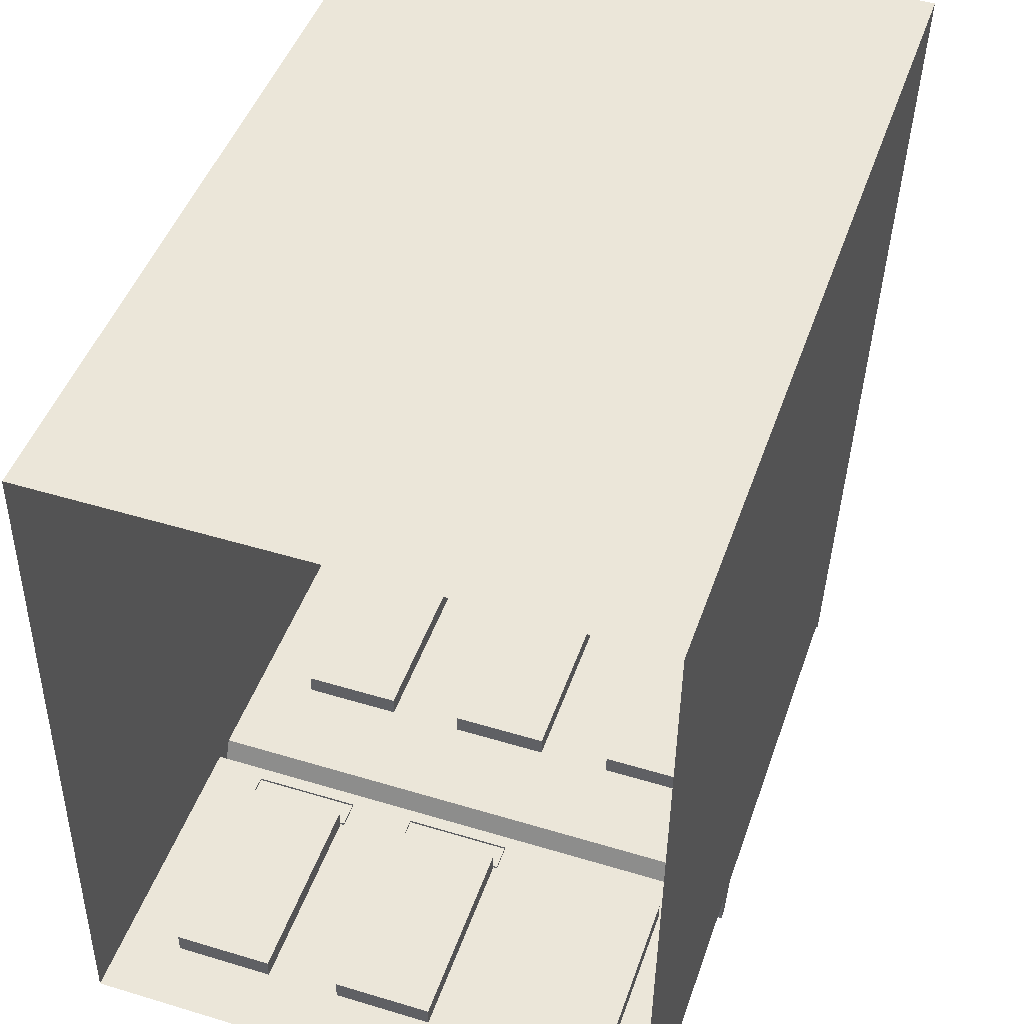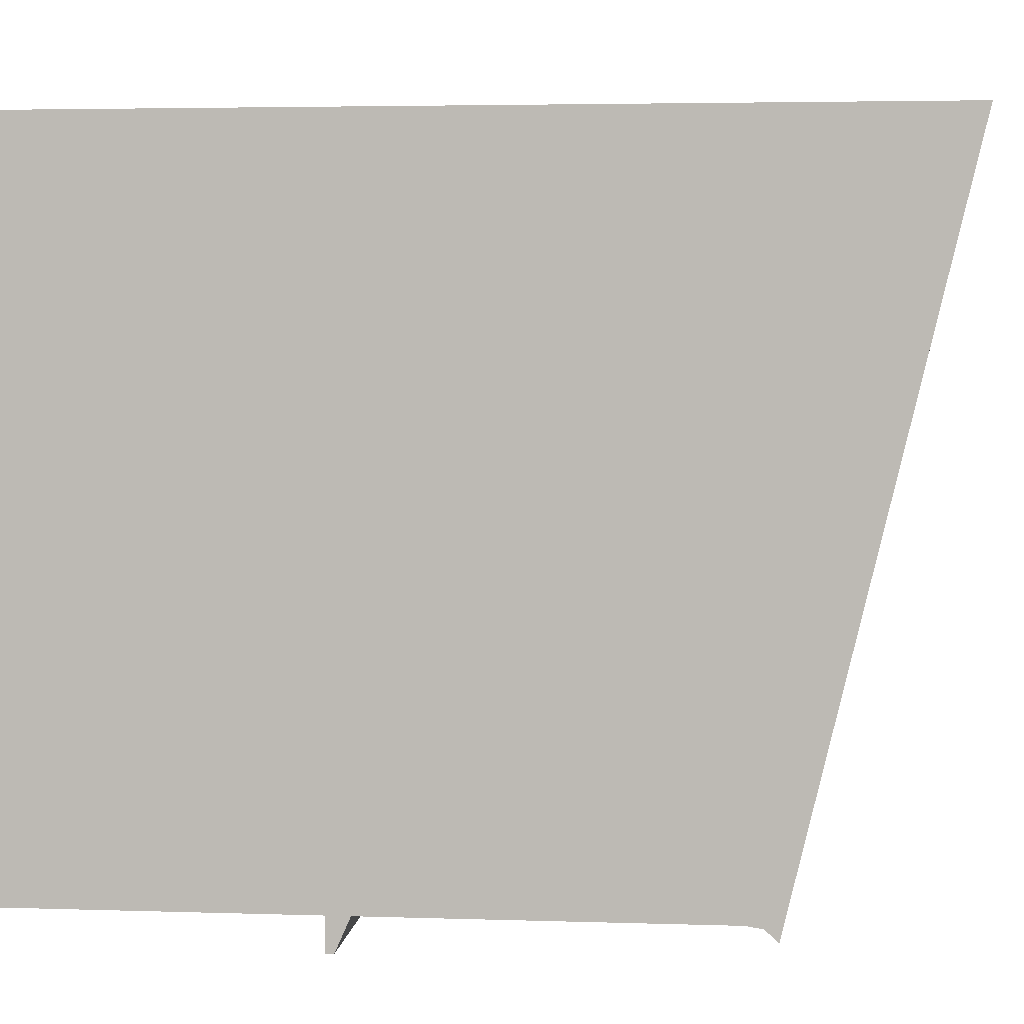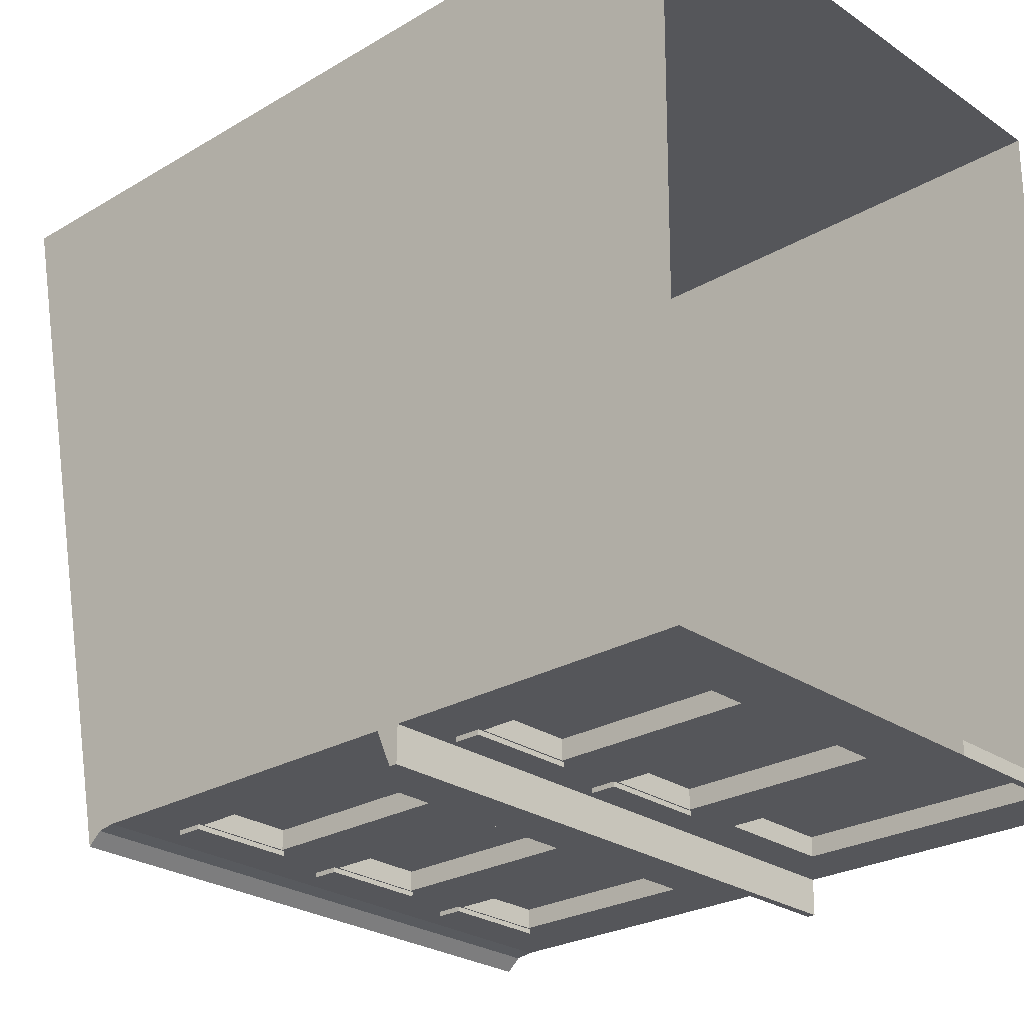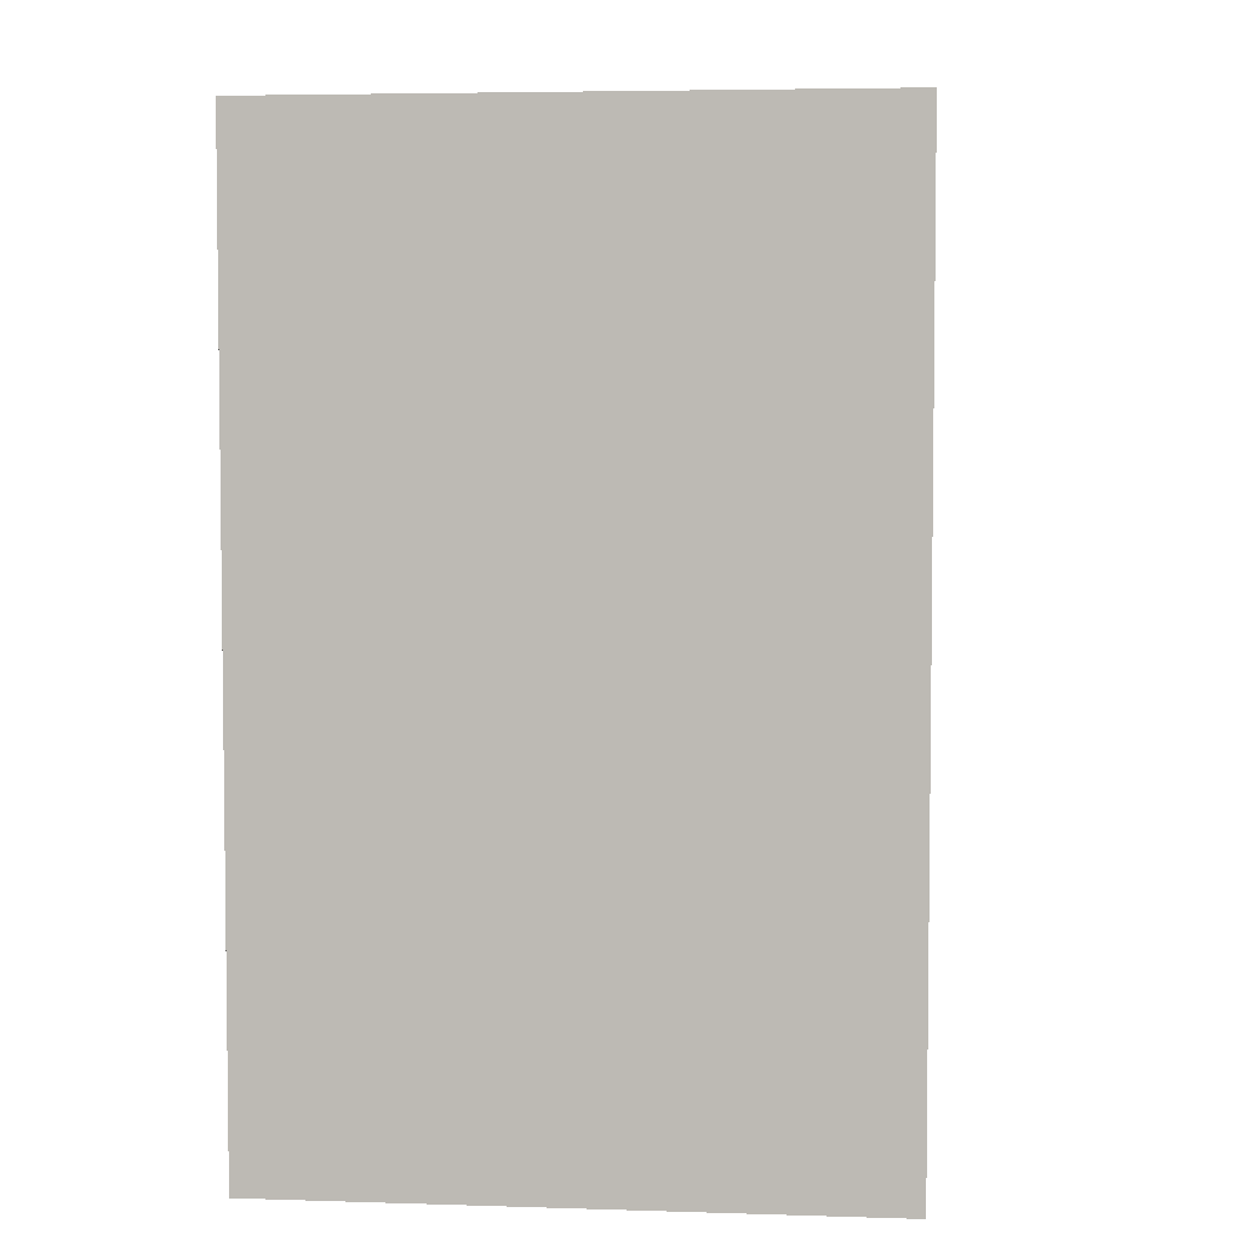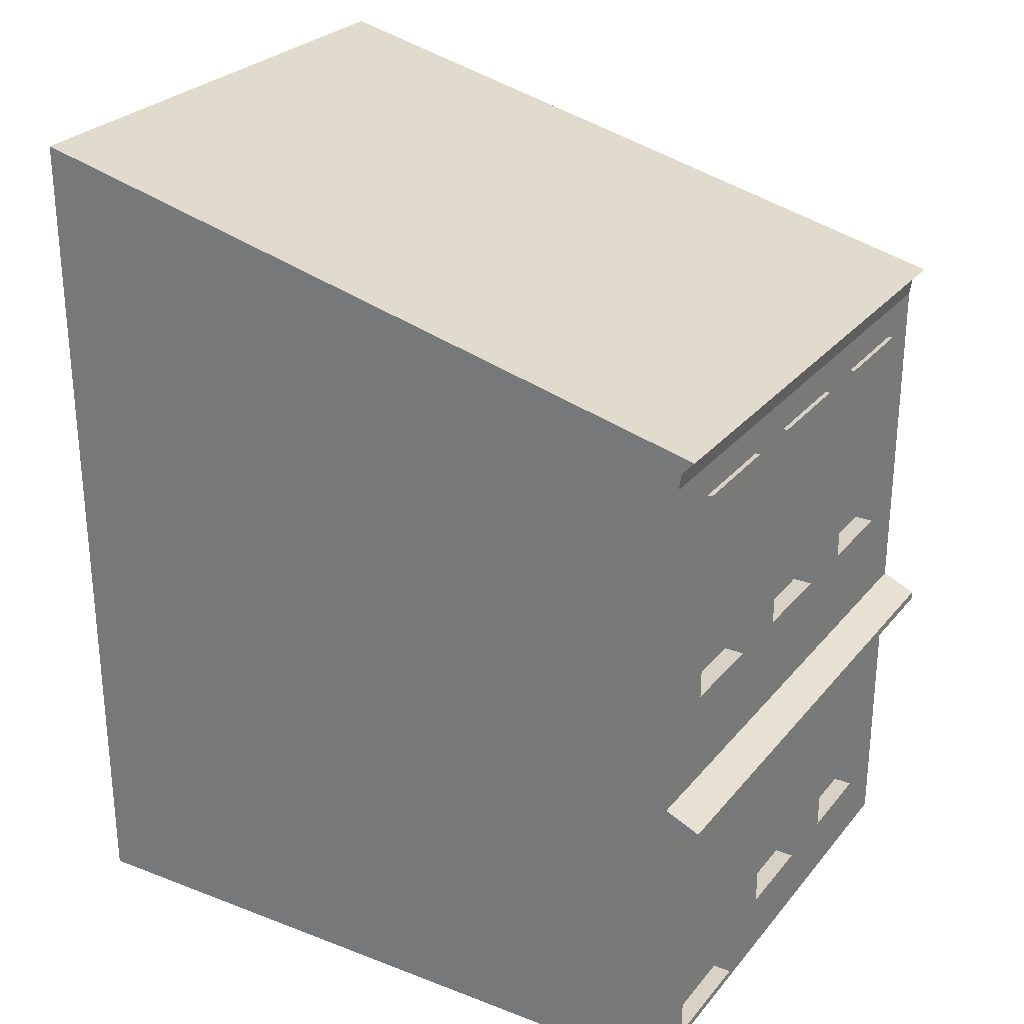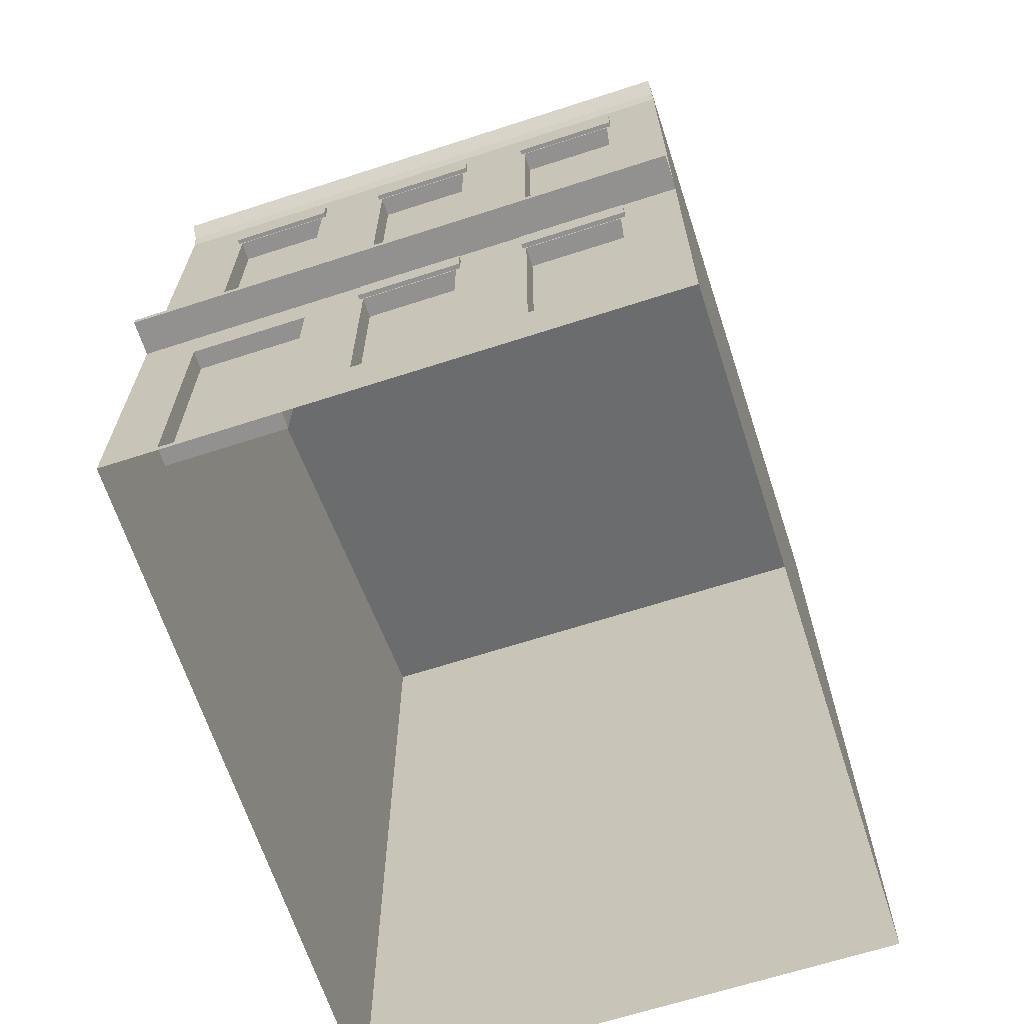
<metadata>
{"format":"obj","ext":"obj","renderer":"f3d","projection":"perspective","resolution":1024,"background":"white","views":[{"elev":46.3,"azim":18.7,"up":"+Z"},{"elev":4.0,"azim":96.1,"up":"+Z"},{"elev":-25.6,"azim":-46.6,"up":"+Z"},{"elev":4.7,"azim":6.4,"up":"+Y"},{"elev":27.2,"azim":121.2,"up":"+Y"},{"elev":-66.1,"azim":-161.4,"up":"+Y"}]}
</metadata>
<code>
g default
v 24.6 1e-06 120.8
v 25.05 1e-06 162.1
v -7.254 1e-06 162.4
v -7.697 1e-06 121.1
v 24.6 40.7 119.9
v -7.706 40.7 120.3
v -7.254 50.77 162.4
v 25.05 50.77 162.1
v -7.718 17.84 119.1
v 24.58 17.84 118.7
v 24.58 17.38 118.7
v -7.718 17.38 119.1
v -7.698 39.92 121
v -7.697 38.94 121.1
v -7.697 18.75 121.1
v -7.697 17.38 121.1
v 24.6 17.38 120.8
v 24.6 18.75 120.8
v 24.6 38.94 120.8
v 24.6 39.92 120.6
v -4.35 24.22 121.1
v 1.224 24.22 121
v -4.35 35.46 121.1
v 1.224 35.46 121
v 1.236 35.46 122.2
v 1.236 24.22 122.2
v -4.338 24.22 122.2
v -4.338 35.46 122.2
v 5.415 24.22 121
v 5.415 35.46 121
v 10.99 35.46 120.9
v 10.99 24.22 120.9
v 11 24.22 122
v 11 35.46 122
v 5.427 24.22 122.1
v 5.427 35.46 122.1
v 15.18 24.22 120.9
v 20.75 24.22 120.8
v 15.18 35.46 120.9
v 20.75 35.46 120.8
v 15.19 24.22 122
v 15.19 35.46 122
v 20.77 35.46 121.9
v 20.77 24.22 121.9
v 5.415 3.704 121
v 5.415 14.94 121
v 10.99 14.94 120.9
v 10.99 3.704 120.9
v 11 3.704 122
v 11 14.94 122
v 5.427 3.704 122.1
v 5.427 14.94 122.1
v -4.35 3.704 121.1
v -4.35 14.94 121.1
v 1.224 14.94 121
v 1.224 3.704 121
v 1.236 3.704 122.2
v 1.236 14.94 122.2
v -4.338 3.704 122.2
v -4.338 14.94 122.2
v 14.52 14.9 120.9
v 21.31 14.9 120.8
v 14.52 0.4097 120.9
v 21.31 0.4097 120.8
v 21.32 0.4097 121.9
v 21.32 14.9 121.9
v 14.54 0.4097 122
v 14.54 14.9 122
v 20.98 35.56 120.5
v 14.93 35.56 120.6
v 20.98 37.07 120.5
v 14.93 37.07 120.6
v 20.98 35.56 121
v 14.94 35.56 121
v 20.98 37.07 121
v 14.94 37.07 121
v 11.21 35.56 120.7
v 5.165 35.56 120.7
v 11.21 37.07 120.7
v 5.165 37.07 120.7
v 11.22 35.56 121.1
v 5.169 35.56 121.1
v 11.22 37.07 121.1
v 5.169 37.07 121.1
v 1.442 35.56 120.8
v -4.605 35.56 120.8
v 1.442 37.07 120.8
v -4.605 37.07 120.8
v 1.446 35.56 121.2
v -4.6 35.56 121.2
v 1.446 37.07 121.2
v -4.6 37.07 121.2
v 1.442 15.04 120.8
v -4.605 15.04 120.8
v 1.442 16.55 120.8
v -4.605 16.55 120.8
v 1.446 15.04 121.2
v -4.6 15.04 121.2
v 1.446 16.55 121.2
v -4.6 16.55 121.2
v 11.21 15.04 120.7
v 5.165 15.04 120.7
v 11.21 16.55 120.7
v 5.165 16.55 120.7
v 11.22 15.04 121.1
v 5.169 15.04 121.1
v 11.22 16.55 121.1
v 5.169 16.55 121.1
g pasted__pasted__houseSmall_null_ pasted__group9 group12
f 8 5 7
f 7 5 6
f 9 10 12
f 12 10 11
f 7 3 8
f 8 3 2
f 13 20 14
f 14 20 19
f 9 15 10
f 10 15 18
f 11 17 12
f 12 17 16
f 6 5 13
f 13 5 20
f 21 27 22
f 22 27 26
f 28 27 23
f 23 27 21
f 25 26 28
f 28 26 27
f 29 35 32
f 32 35 33
f 34 36 31
f 31 36 30
f 34 33 36
f 36 33 35
f 43 42 40
f 40 42 39
f 38 44 40
f 40 44 43
f 41 42 44
f 44 42 43
f 51 49 45
f 45 49 48
f 47 50 46
f 46 50 52
f 50 49 52
f 52 49 51
f 59 57 53
f 53 57 56
f 54 60 53
f 53 60 59
f 58 57 60
f 60 57 59
f 64 63 65
f 65 63 67
f 65 67 66
f 66 67 68
f 62 66 61
f 61 66 68
f 15 16 3
f 3 16 4
f 6 13 7
f 13 3 7
f 13 14 3
f 14 15 3
f 12 16 9
f 9 16 15
f 5 8 20
f 8 2 20
f 20 2 19
f 2 18 19
f 18 2 17
f 17 2 1
f 11 10 17
f 17 10 18
f 24 22 25
f 25 22 26
f 24 25 23
f 23 25 28
f 32 33 31
f 31 33 34
f 35 29 36
f 36 29 30
f 32 31 39
f 39 31 19
f 38 40 19
f 19 40 39
f 37 38 18
f 18 38 19
f 15 32 18
f 32 37 18
f 24 19 30
f 30 19 31
f 23 14 24
f 24 14 19
f 23 21 14
f 14 21 15
f 29 15 22
f 22 15 21
f 30 29 24
f 24 29 22
f 42 41 39
f 39 41 37
f 44 38 41
f 41 38 37
f 50 47 49
f 49 47 48
f 45 46 51
f 51 46 52
f 58 55 57
f 57 55 56
f 54 55 60
f 60 55 58
f 63 56 45
f 45 56 46
f 17 46 55
f 55 46 56
f 63 4 56
f 56 4 53
f 4 16 53
f 53 16 54
f 17 55 16
f 16 55 54
f 46 17 47
f 17 61 47
f 64 1 63
f 63 1 4
f 17 1 62
f 62 1 64
f 63 48 61
f 61 48 47
f 66 62 65
f 65 62 64
f 63 61 67
f 67 61 68
f 72 71 70
f 70 71 69
f 74 70 73
f 73 70 69
f 76 72 74
f 74 72 70
f 75 71 76
f 76 71 72
f 73 69 75
f 75 69 71
f 80 79 78
f 78 79 77
f 82 78 81
f 81 78 77
f 84 80 82
f 82 80 78
f 83 79 84
f 84 79 80
f 81 77 83
f 83 77 79
f 88 87 86
f 86 87 85
f 90 86 89
f 89 86 85
f 92 88 90
f 90 88 86
f 91 87 92
f 92 87 88
f 89 85 91
f 91 85 87
f 96 95 94
f 94 95 93
f 98 94 97
f 97 94 93
f 100 96 98
f 98 96 94
f 99 95 100
f 100 95 96
f 97 93 99
f 99 93 95
f 104 103 102
f 102 103 101
f 106 102 105
f 105 102 101
f 108 104 106
f 106 104 102
f 107 103 108
f 108 103 104
f 105 101 107
f 107 101 103
f 15 29 32
f 37 32 39
f 17 62 61
f 48 63 45

</code>
